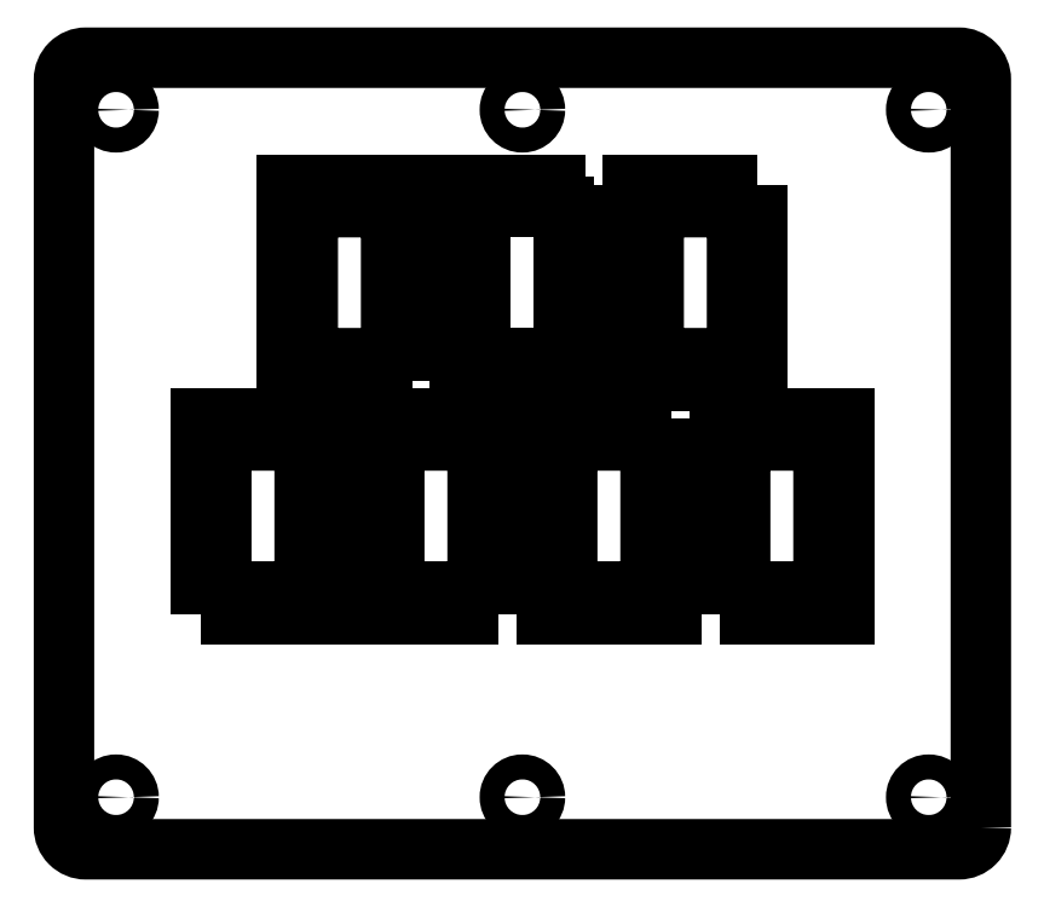
<metadata>
{"format":"dxf","ext":"dxf","renderer":"ezdxf+matplotlib","layout":"modelspace","background":"white","min_lineweight":24,"dpi":150}
</metadata>
<code>
0
SECTION
2
ENTITIES
0
LWPOLYLINE
8
0
90
4
70
1
43
0
10
70.25
20
9.5
10
40.25
20
9.5
10
40.25
20
-37.5
10
70.25
20
-37.5
0
LWPOLYLINE
8
0
90
4
70
1
43
0
10
49.5
20
-93.5
10
49.5
20
-46.5
10
19.5
20
-46.5
10
19.5
20
-93.5
0
LWPOLYLINE
8
0
90
4
70
1
43
0
10
91
20
-46.5
10
91
20
-93.5
10
61
20
-93.5
10
61
20
-46.5
0
LWPOLYLINE
8
0
90
4
70
1
43
0
10
28.75
20
-37.5
10
28.75
20
9.5
10
-1.25
20
9.5
10
-1.25
20
-37.5
0
LWPOLYLINE
8
0
90
8
70
1
43
0
10
165.2
20
-144.7
10
165.2
20
34.75
42
0.4142
10
160
20
40
10
-49.5
20
40
42
0.4142
10
-54.75
20
34.75
10
-54.75
20
-144.7
42
0.4142
10
-49.5
20
-150
10
160
20
-150
42
0.4142
0
LWPOLYLINE
8
0
90
4
70
1
43
0
10
111.7
20
9.5
10
111.7
20
-37.5
10
81.75
20
-37.5
10
81.75
20
9.5
0
LWPOLYLINE
8
0
90
4
70
1
43
0
10
102.5
20
-93.5
10
102.5
20
-46.5
10
132.5
20
-46.5
10
132.5
20
-93.5
0
LWPOLYLINE
8
0
90
4
70
1
43
0
10
-22
20
-93.5
10
-22
20
-46.5
10
8
20
-46.5
10
8
20
-93.5
0
CIRCLE
8
0
10
-42.25
20
27.5
30
0
40
3
210
0
220
0
230
1
0
CIRCLE
8
0
10
55.25
20
27.5
30
0
40
3
210
0
220
0
230
1
0
CIRCLE
8
0
10
-42.25
20
-137.5
30
0
40
3
210
0
220
0
230
1
0
CIRCLE
8
0
10
55.25
20
-137.5
30
0
40
3
210
0
220
0
230
1
0
CIRCLE
8
0
10
152.8
20
27.5
30
0
40
3
210
0
220
0
230
1
0
CIRCLE
8
0
10
152.8
20
-137.5
30
0
40
3
210
0
220
0
230
1
0
LWPOLYLINE
8
0
90
8
70
1
43
0
10
23.75
20
-31.62
10
23.75
20
3.625
42
0.4142
10
23.25
20
4.125
10
4.25
20
4.125
42
0.4142
10
3.75
20
3.625
10
3.75
20
-31.62
42
0.4142
10
4.25
20
-32.12
10
23.25
20
-32.12
42
0.4142
0
LINE
8
0
10
45.75
20
-32.12
30
0
11
64.75
21
-32.12
31
0
0
LINE
8
0
10
65.25
20
-31.62
30
0
11
65.25
21
4.125
31
0
0
LINE
8
0
10
64.75
20
4.125
30
0
11
45.75
21
4.125
31
0
0
LWPOLYLINE
8
0
90
8
70
1
43
0
10
106.2
20
4.125
10
87.25
20
4.125
42
0.4142
10
86.75
20
3.625
10
86.75
20
-31.62
42
0.4142
10
87.25
20
-32.12
10
106.2
20
-32.12
42
0.4142
10
106.7
20
-31.62
10
106.7
20
3.625
42
0.4142
0
LWPOLYLINE
8
0
90
8
70
1
43
0
10
-16.5
20
-88.12
10
2.5
20
-88.12
42
0.4142
10
3
20
-87.62
10
3
20
-52.37
42
0.4142
10
2.5
20
-51.87
10
-16.5
20
-51.87
42
0.4142
10
-17
20
-52.37
10
-17
20
-87.62
42
0.4142
0
LWPOLYLINE
8
0
90
8
70
1
43
0
10
25
20
-88.12
10
44
20
-88.12
42
0.4142
10
44.5
20
-87.62
10
44.5
20
-52.37
42
0.4142
10
44
20
-51.87
10
25
20
-51.87
42
0.4142
10
24.5
20
-52.37
10
24.5
20
-87.62
42
0.4142
0
LWPOLYLINE
8
0
90
8
70
1
43
0
10
66.5
20
-88.12
10
85.5
20
-88.12
42
0.4142
10
86
20
-87.62
10
86
20
-52.37
42
0.4142
10
85.5
20
-51.87
10
66.5
20
-51.87
42
0.4142
10
66
20
-52.37
10
66
20
-87.62
42
0.4142
0
LWPOLYLINE
8
0
90
8
70
1
43
0
10
108
20
-88.12
10
127
20
-88.12
42
0.4142
10
127.5
20
-87.62
10
127.5
20
-52.37
42
0.4142
10
127
20
-51.87
10
108
20
-51.87
42
0.4142
10
107.5
20
-52.37
10
107.5
20
-87.62
42
0.4142
0
ARC
8
0
10
45.75
20
-31.62
30
0
40
0.5
210
0
220
0
230
1
50
180
51
270
0
ARC
8
0
10
45.75
20
3.625
30
0
40
0.5
210
0
220
-0
230
1
50
90
51
180
0
ARC
8
0
10
64.75
20
3.625
30
0
40
0.5
210
0
220
-0
230
1
50
0
51
90
0
ARC
8
0
10
64.75
20
-31.62
30
0
40
0.5
210
-0
220
0
230
1
50
-90
51
0
0
LINE
8
0
10
45.25
20
3.625
30
0
11
45.25
21
-31
31
0
0
ENDSEC
0
EOF

</code>
